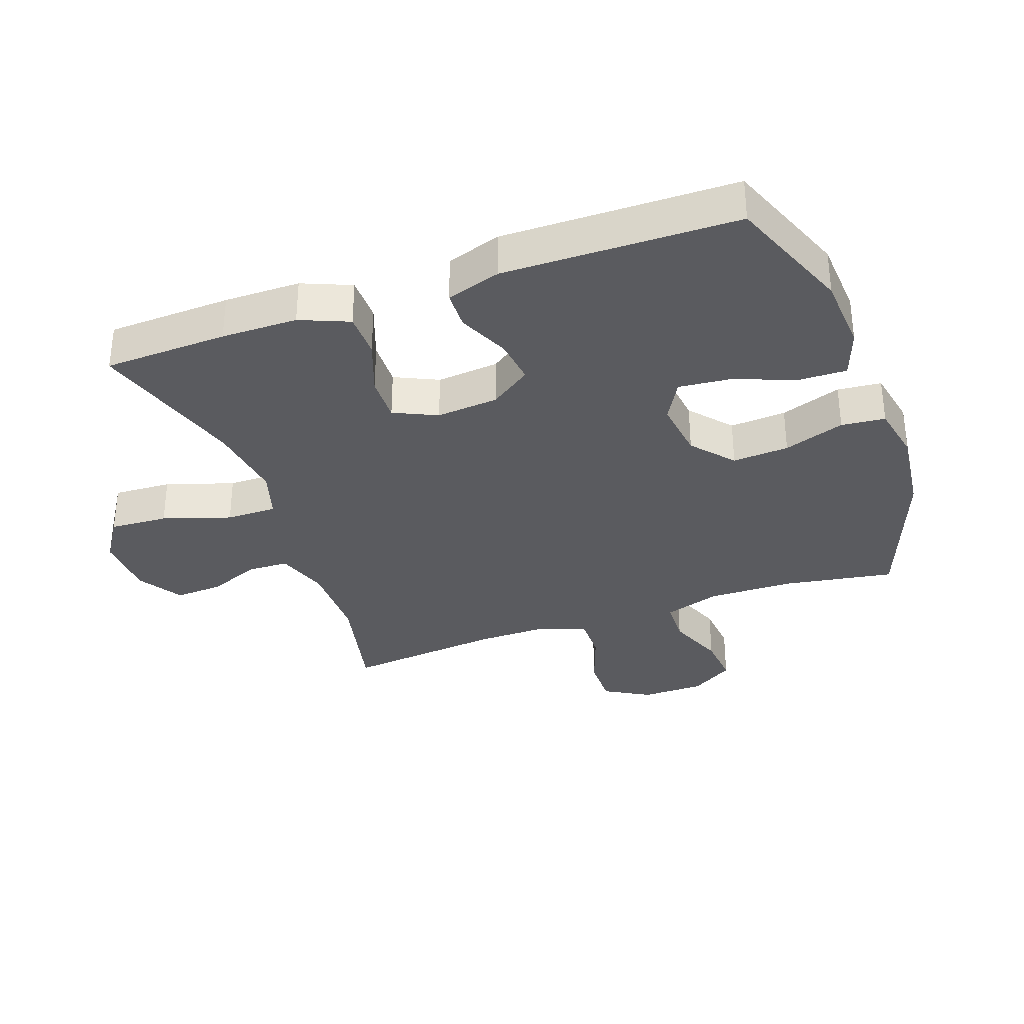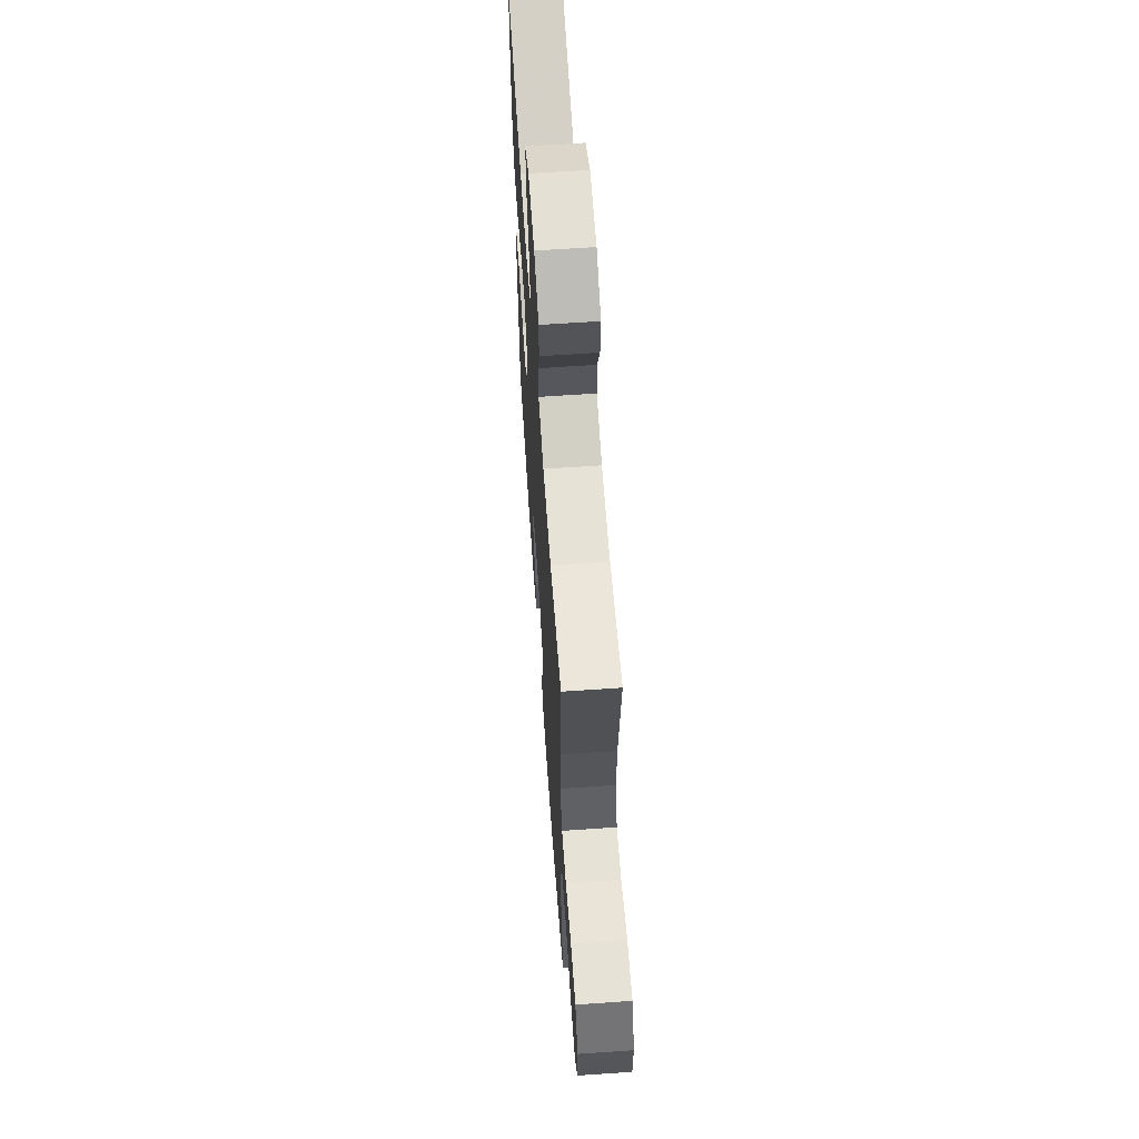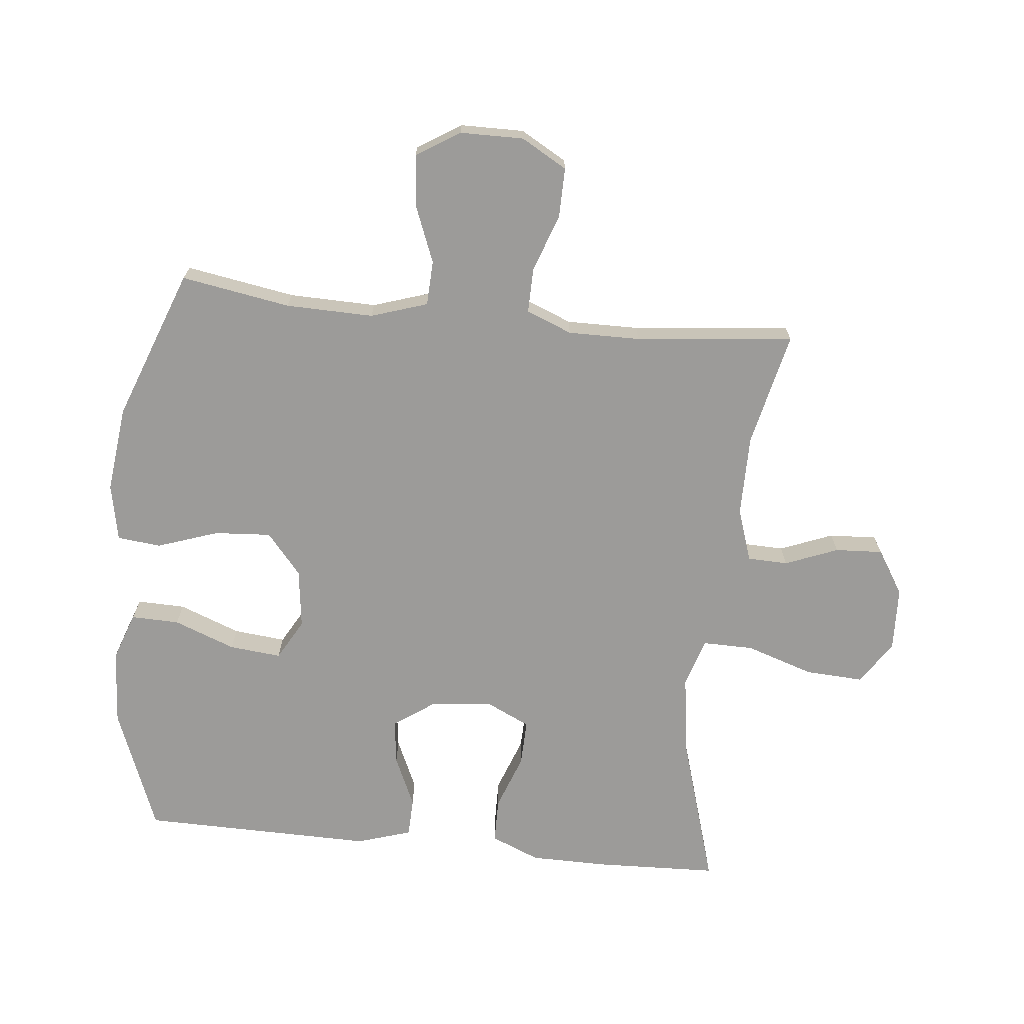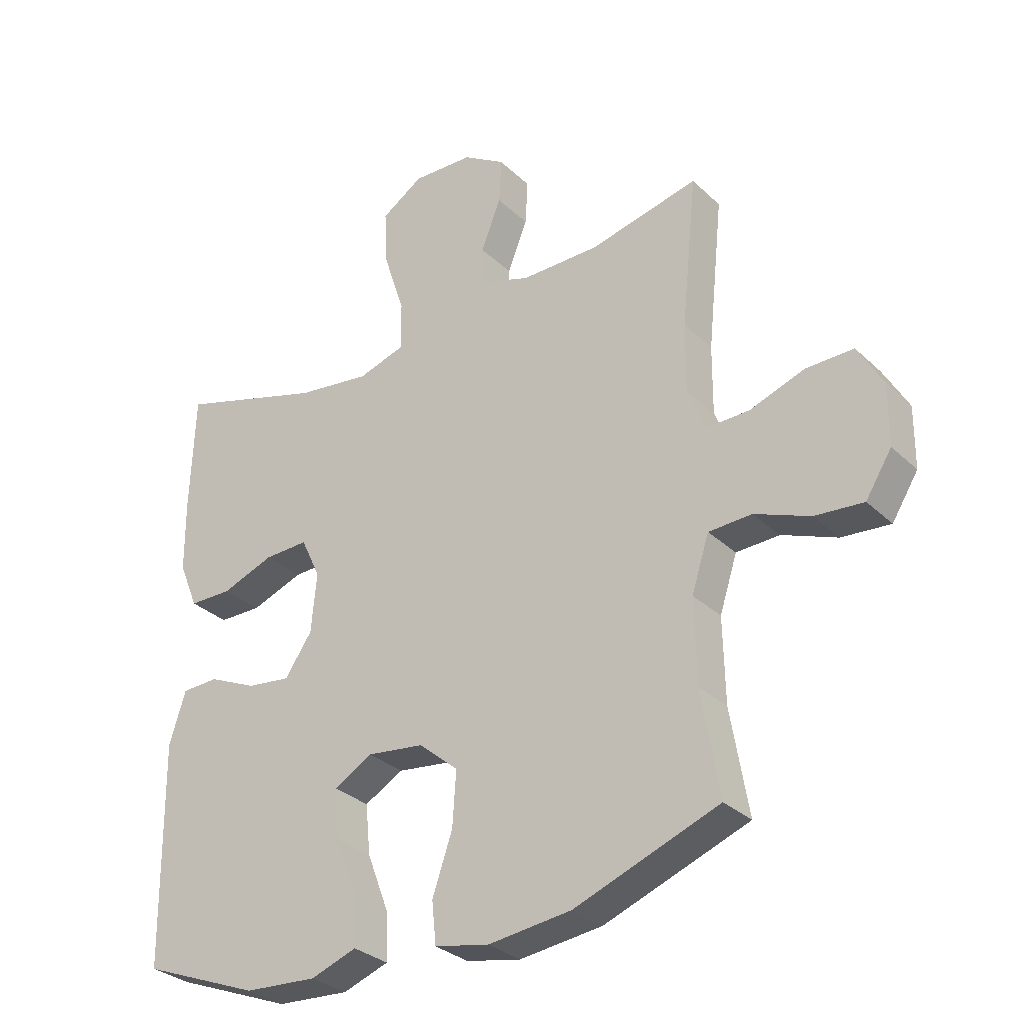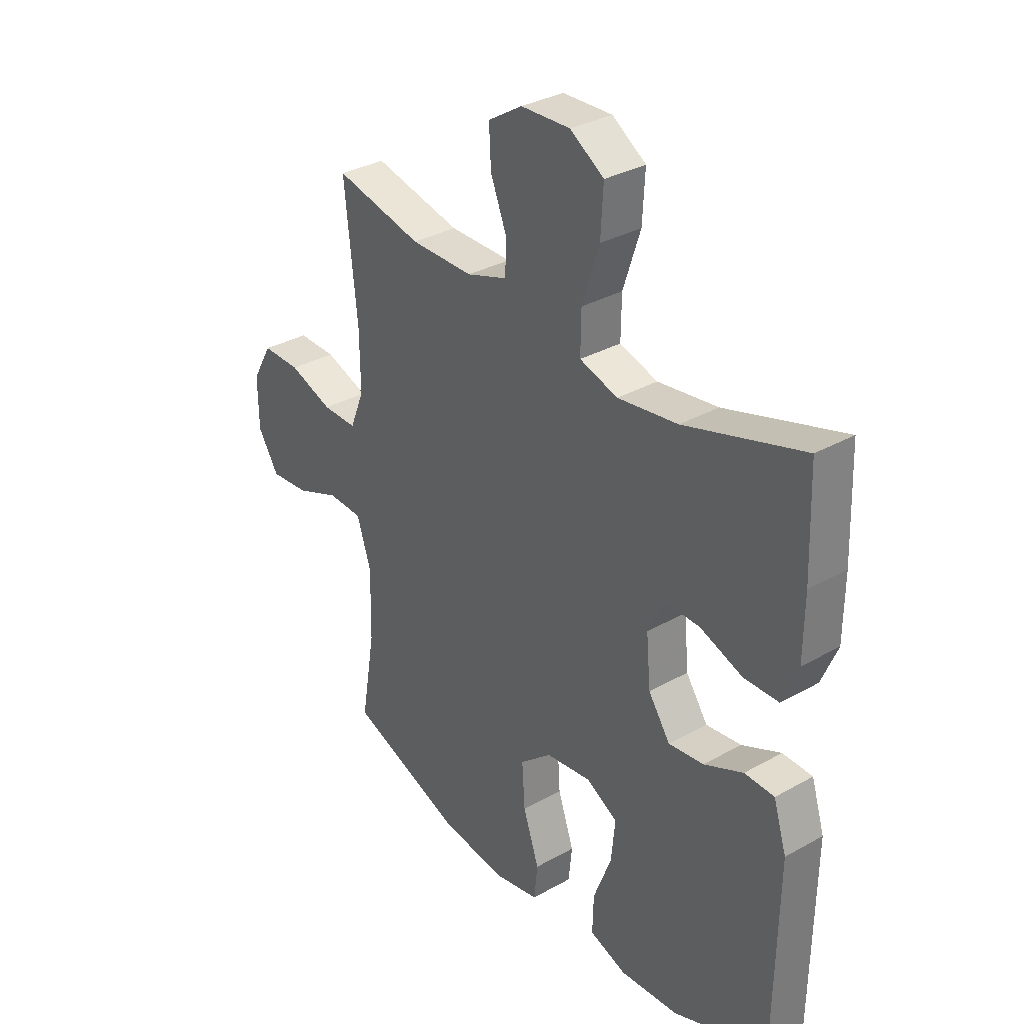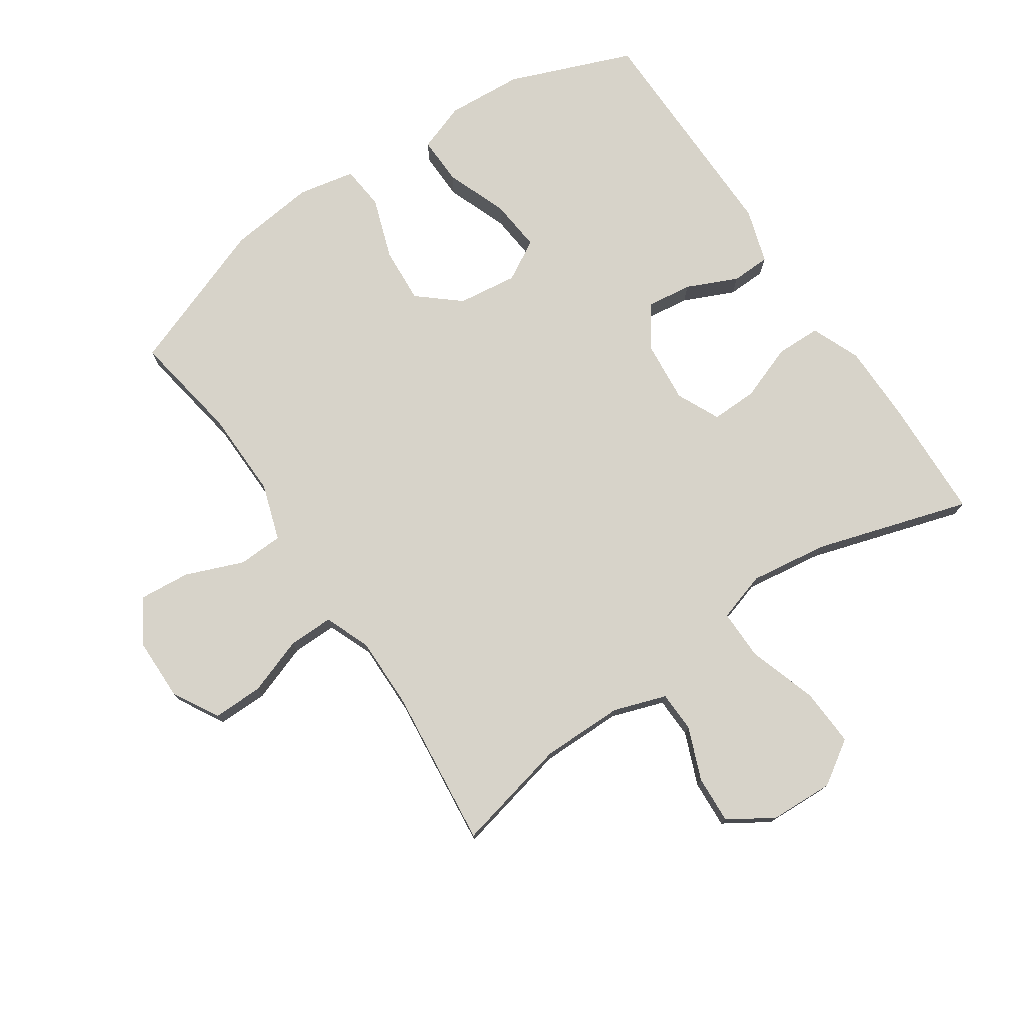
<metadata>
{"format":"obj","ext":"obj","renderer":"f3d","projection":"perspective","resolution":1024,"background":"white","views":[{"elev":-33.4,"azim":109.7,"up":"+Y"},{"elev":63.7,"azim":-94.0,"up":"+Z"},{"elev":-69.9,"azim":-95.9,"up":"+Y"},{"elev":-30.8,"azim":-143.0,"up":"+Z"},{"elev":32.9,"azim":52.2,"up":"+Z"},{"elev":76.1,"azim":-34.0,"up":"+Y"}]}
</metadata>
<code>
v -0.5 0.07 -0.5
v -0.471 0.07 -0.328
v -0.468 0.07 -0.19
v -0.497 0.07 -0.101
v -0.568 0.07 -0.098
v -0.659 0.07 -0.134
v -0.739 0.07 -0.141
v -0.782 0.07 -0.073
v -0.783 0.07 0.027
v -0.742 0.07 0.099
v -0.663 0.07 0.098
v -0.573 0.07 0.066
v -0.502 0.07 0.065
v -0.473 0.07 0.137
v -0.474 0.07 0.251
v -0.5 0.07 0.5
v -0.32 0.07 0.459
v -0.191 0.07 0.459
v -0.108 0.07 0.487
v -0.106 0.07 0.551
v -0.139 0.07 0.634
v -0.143 0.07 0.709
v -0.073 0.07 0.753
v 0.028 0.07 0.757
v 0.097 0.07 0.712
v 0.092 0.07 0.62
v 0.057 0.07 0.513
v 0.056 0.07 0.433
v 0.134 0.07 0.409
v 0.257 0.07 0.426
v 0.5 0.07 0.5
v 0.507 0.07 0.305
v 0.506 0.07 0.185
v 0.474 0.07 0.108
v 0.403 0.07 0.107
v 0.316 0.07 0.139
v 0.243 0.07 0.141
v 0.211 0.07 0.073
v 0.22 0.07 -0.025
v 0.265 0.07 -0.09
v 0.337 0.07 -0.081
v 0.417 0.07 -0.045
v 0.478 0.07 -0.047
v 0.505 0.07 -0.133
v 0.5 0.07 -0.5
v 0.305 0.07 -0.576
v 0.185 0.07 -0.584
v 0.109 0.07 -0.557
v 0.111 0.07 -0.481
v 0.148 0.07 -0.384
v 0.156 0.07 -0.302
v 0.092 0.07 -0.266
v -0.002 0.07 -0.278
v -0.067 0.07 -0.333
v -0.061 0.07 -0.422
v -0.028 0.07 -0.518
v -0.035 0.07 -0.587
v -0.125 0.07 -0.605
v -0.262 0.07 -0.589
v -0.5 0 -0.5
v -0.471 0 -0.328
v -0.468 0 -0.19
v -0.497 0 -0.101
v -0.568 0 -0.098
v -0.659 0 -0.134
v -0.739 0 -0.141
v -0.782 0 -0.073
v -0.783 0 0.027
v -0.742 0 0.099
v -0.663 0 0.098
v -0.573 0 0.066
v -0.502 0 0.065
v -0.473 0 0.137
v -0.474 0 0.251
v -0.5 0 0.5
v -0.32 0 0.459
v -0.191 0 0.459
v -0.108 0 0.487
v -0.106 0 0.551
v -0.139 0 0.634
v -0.143 0 0.709
v -0.073 0 0.753
v 0.028 0 0.757
v 0.097 0 0.712
v 0.092 0 0.62
v 0.057 0 0.513
v 0.056 0 0.433
v 0.134 0 0.409
v 0.257 0 0.426
v 0.5 0 0.5
v 0.507 0 0.305
v 0.506 0 0.185
v 0.474 0 0.108
v 0.403 0 0.107
v 0.316 0 0.139
v 0.243 0 0.141
v 0.211 0 0.073
v 0.22 0 -0.025
v 0.265 0 -0.09
v 0.337 0 -0.081
v 0.417 0 -0.045
v 0.478 0 -0.047
v 0.505 0 -0.133
v 0.5 0 -0.5
v 0.305 0 -0.576
v 0.185 0 -0.584
v 0.109 0 -0.557
v 0.111 0 -0.481
v 0.148 0 -0.384
v 0.156 0 -0.302
v 0.092 0 -0.266
v -0.002 0 -0.278
v -0.067 0 -0.333
v -0.061 0 -0.422
v -0.028 0 -0.518
v -0.035 0 -0.587
v -0.125 0 -0.605
v -0.262 0 -0.589
f 59 1 2
f 58 59 2
f 57 58 2
f 56 57 2
f 55 56 2
f 54 55 2 3
f 53 54 3 4
f 52 53 4
f 48 49 50
f 47 48 50
f 46 47 50
f 45 46 50
f 44 45 50
f 43 44 50
f 42 43 50
f 41 42 50
f 40 41 50 51
f 39 40 51 52
f 34 35 36
f 33 34 36
f 32 33 36
f 31 32 36
f 30 31 36
f 29 30 36 37
f 28 29 37 38
f 25 26 27
f 24 25 27
f 23 24 27
f 22 23 27
f 21 22 27
f 20 21 27
f 19 20 27 28
f 39 52 4
f 38 39 4
f 28 38 4
f 19 28 4
f 18 19 4
f 10 11 12
f 9 10 12
f 8 9 12
f 7 8 12
f 6 7 12
f 5 6 12
f 5 12 13
f 4 5 13
f 18 4 13
f 17 18 13
f 15 16 17
f 14 15 17
f 13 14 17
f 61 60 118
f 61 118 117
f 61 117 116
f 61 116 115
f 61 115 114
f 62 61 114 113
f 63 62 113 112
f 63 112 111
f 109 108 107
f 109 107 106
f 109 106 105
f 109 105 104
f 109 104 103
f 109 103 102
f 109 102 101
f 109 101 100
f 110 109 100 99
f 111 110 99 98
f 95 94 93
f 95 93 92
f 95 92 91
f 95 91 90
f 95 90 89
f 96 95 89 88
f 97 96 88 87
f 86 85 84
f 86 84 83
f 86 83 82
f 86 82 81
f 86 81 80
f 86 80 79
f 87 86 79 78
f 63 111 98
f 63 98 97
f 63 97 87
f 63 87 78
f 63 78 77
f 71 70 69
f 71 69 68
f 71 68 67
f 71 67 66
f 71 66 65
f 71 65 64
f 72 71 64
f 72 64 63
f 72 63 77
f 72 77 76
f 76 75 74
f 76 74 73
f 76 73 72
f 1 60 61 2
f 2 61 62 3
f 3 62 63 4
f 4 63 64 5
f 5 64 65 6
f 6 65 66 7
f 7 66 67 8
f 8 67 68 9
f 9 68 69 10
f 10 69 70 11
f 11 70 71 12
f 12 71 72 13
f 13 72 73 14
f 14 73 74 15
f 15 74 75 16
f 16 75 76 17
f 17 76 77 18
f 18 77 78 19
f 19 78 79 20
f 20 79 80 21
f 21 80 81 22
f 22 81 82 23
f 23 82 83 24
f 24 83 84 25
f 25 84 85 26
f 26 85 86 27
f 27 86 87 28
f 28 87 88 29
f 29 88 89 30
f 30 89 90 31
f 31 90 91 32
f 32 91 92 33
f 33 92 93 34
f 34 93 94 35
f 35 94 95 36
f 36 95 96 37
f 37 96 97 38
f 38 97 98 39
f 39 98 99 40
f 40 99 100 41
f 41 100 101 42
f 42 101 102 43
f 43 102 103 44
f 44 103 104 45
f 45 104 105 46
f 46 105 106 47
f 47 106 107 48
f 48 107 108 49
f 49 108 109 50
f 50 109 110 51
f 51 110 111 52
f 52 111 112 53
f 53 112 113 54
f 54 113 114 55
f 55 114 115 56
f 56 115 116 57
f 57 116 117 58
f 58 117 118 59
f 59 118 60 1

</code>
